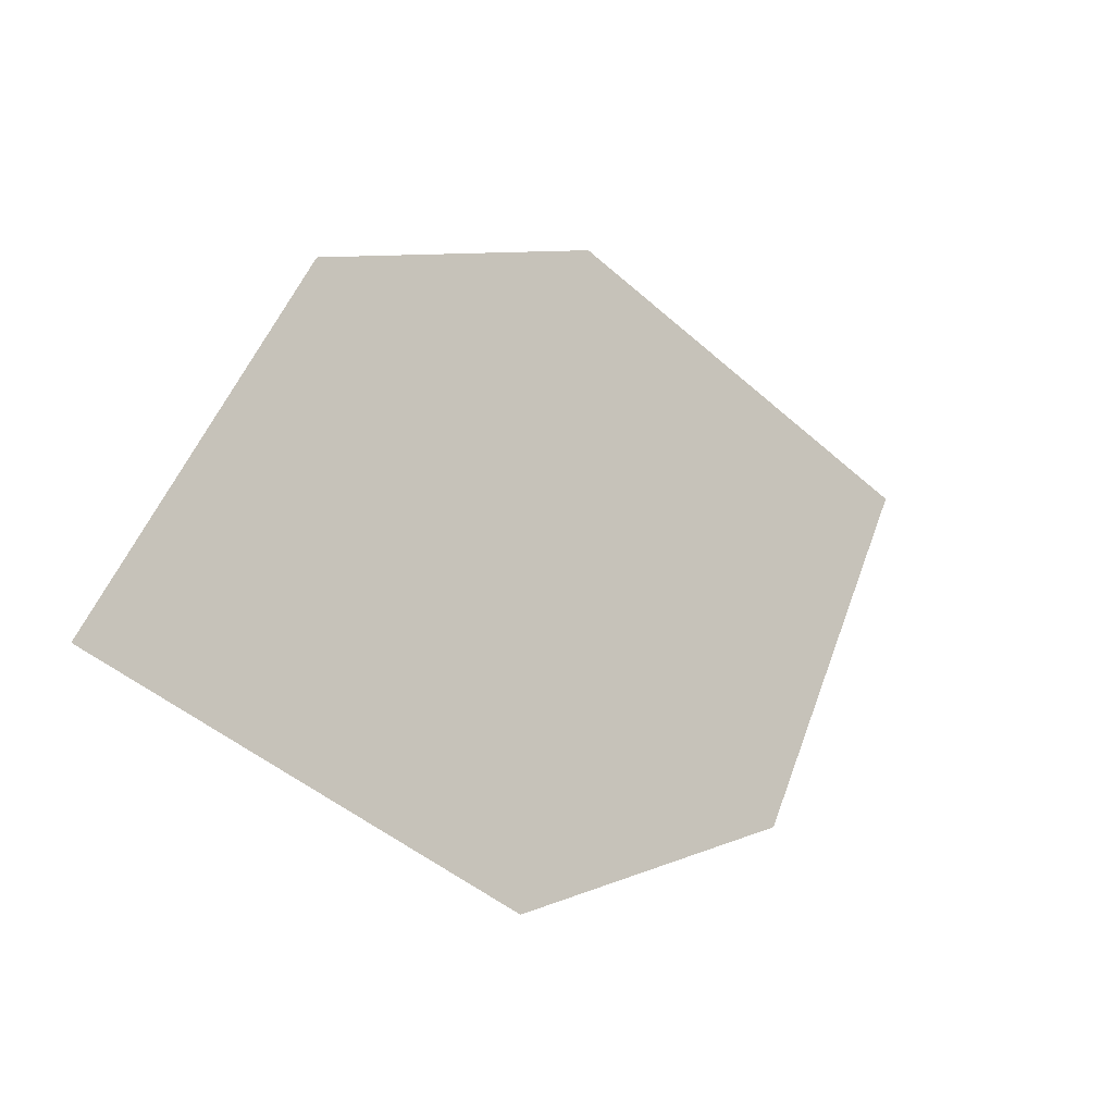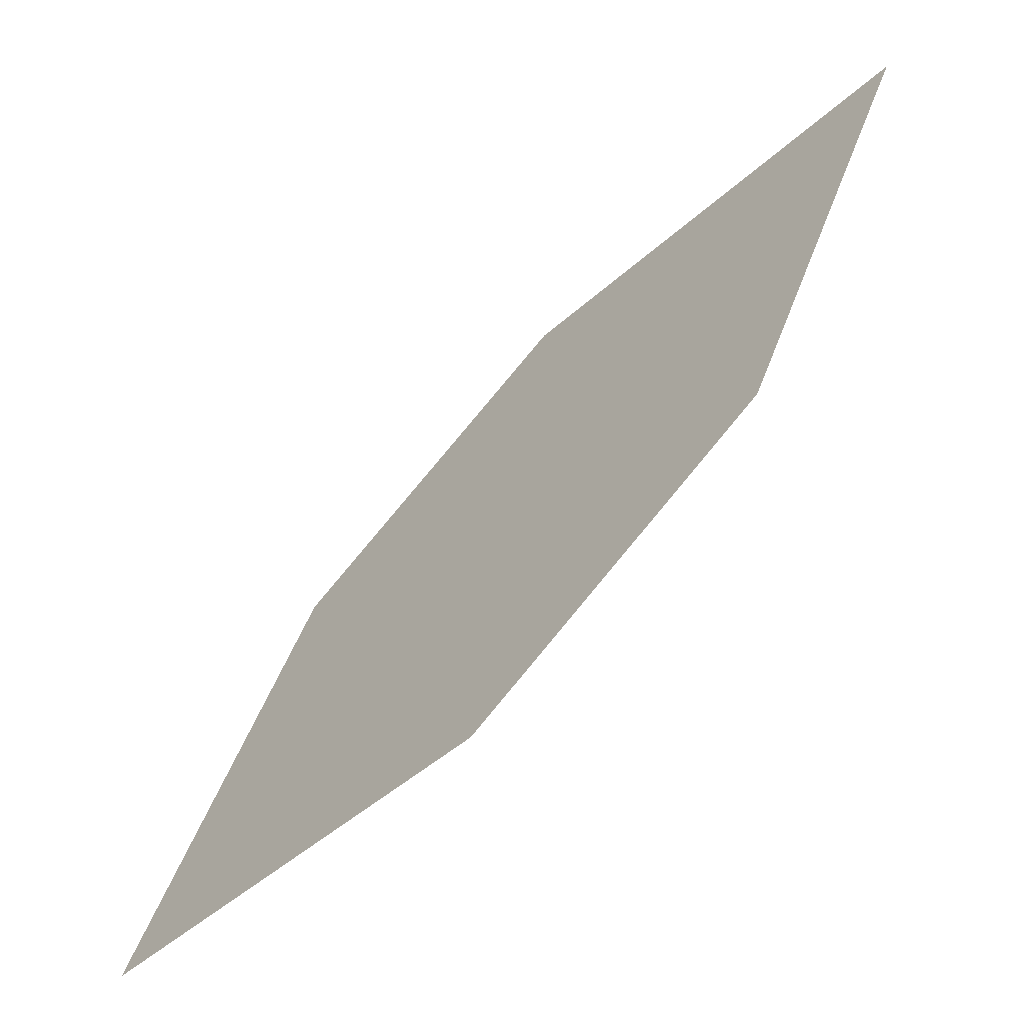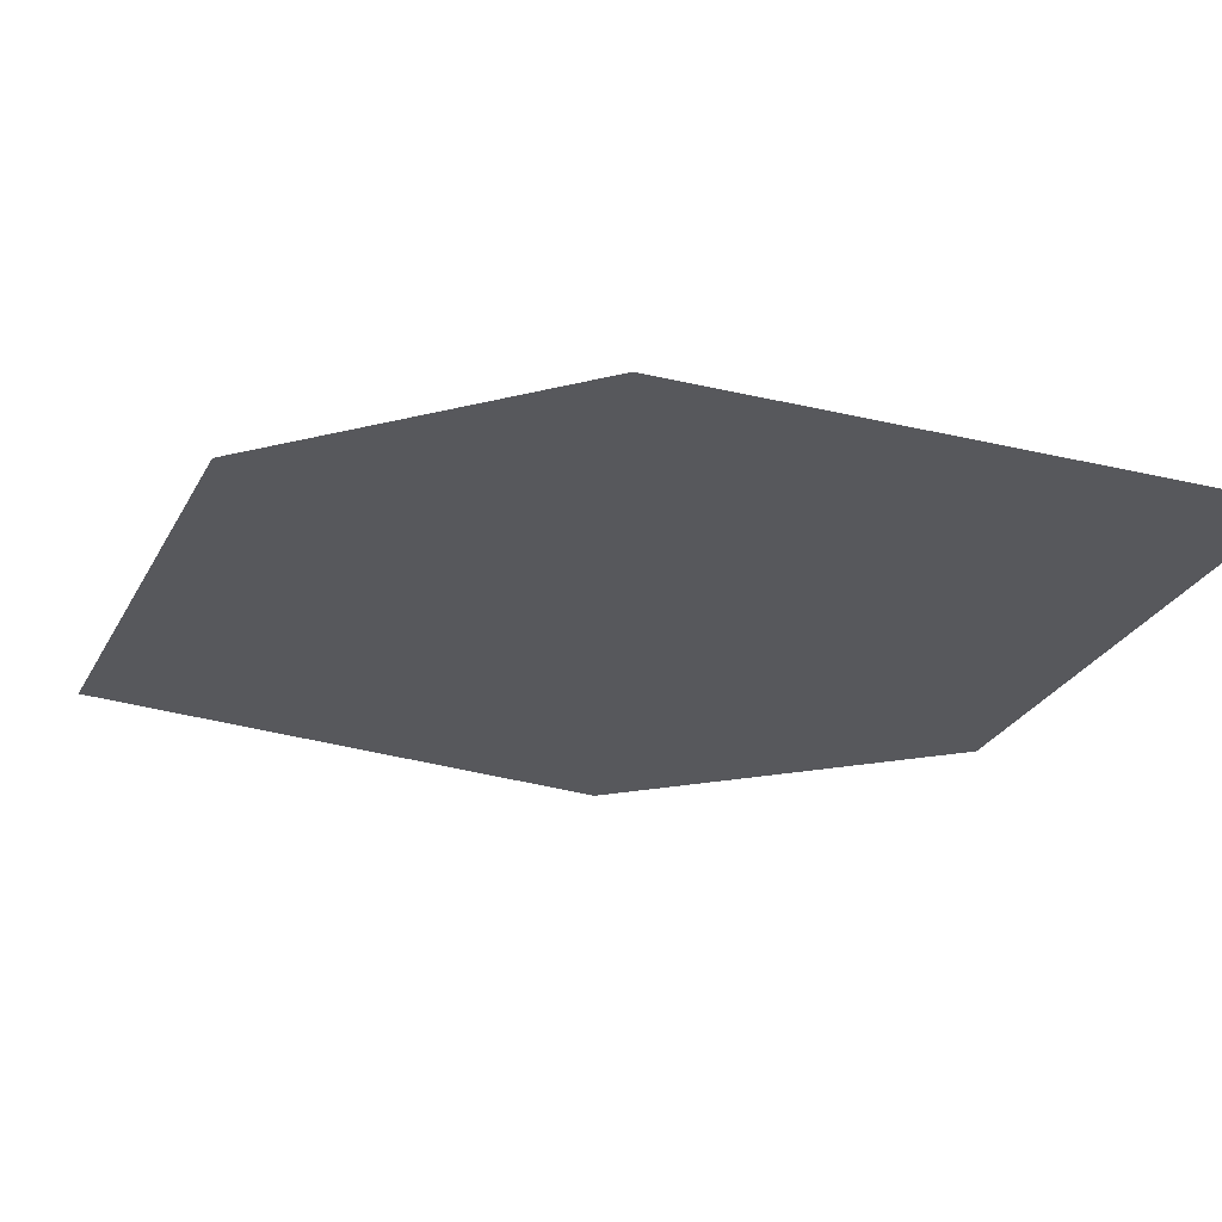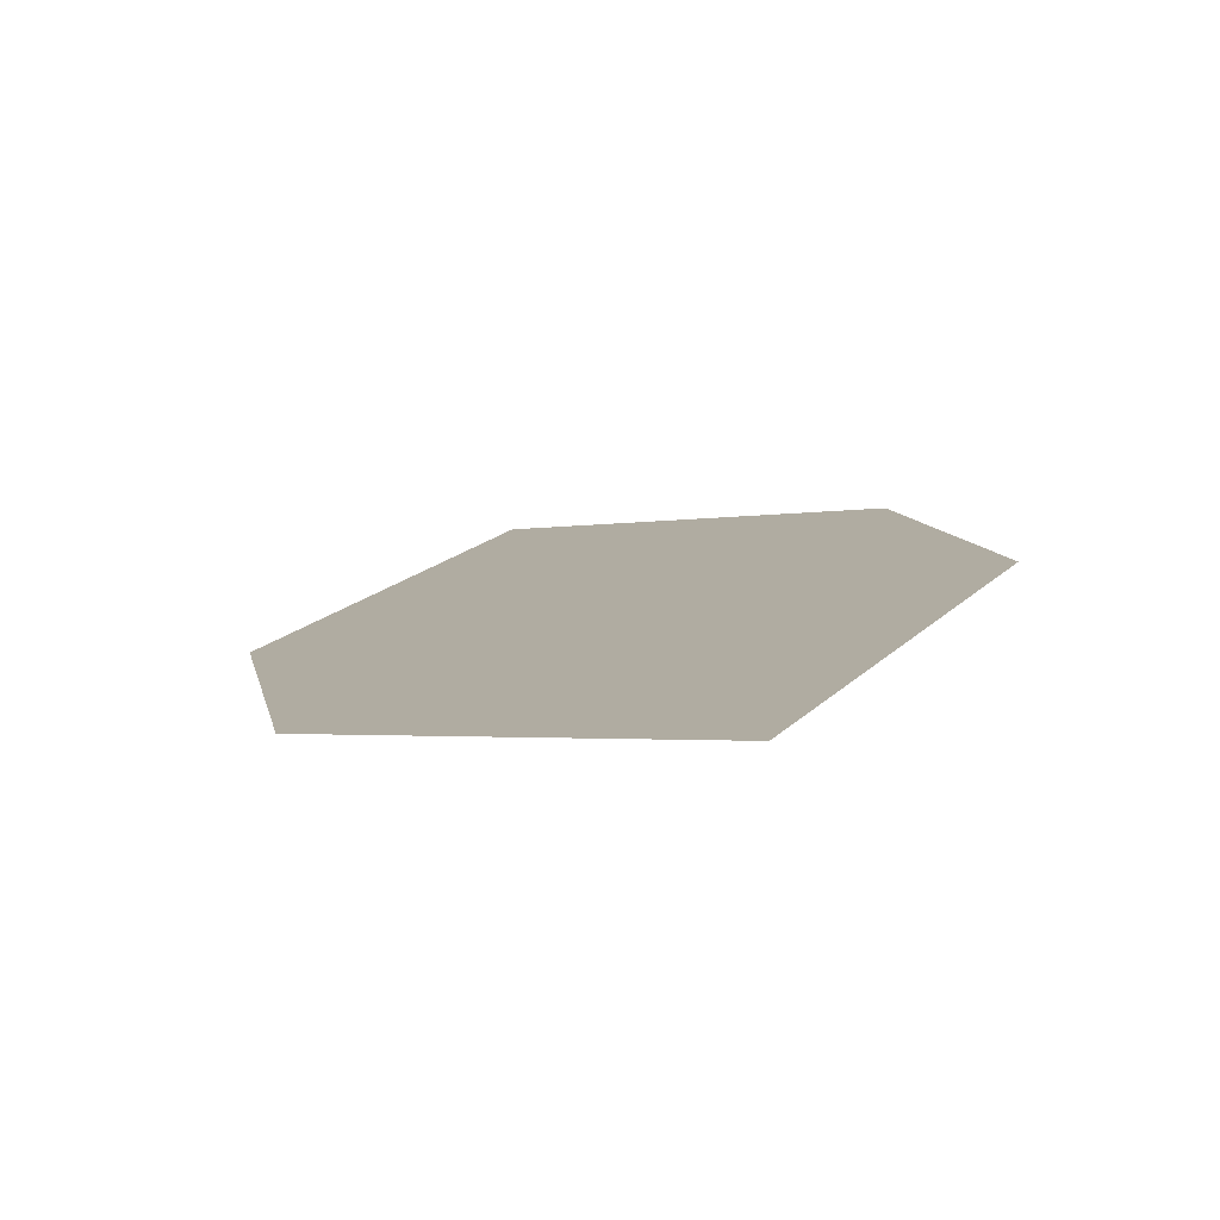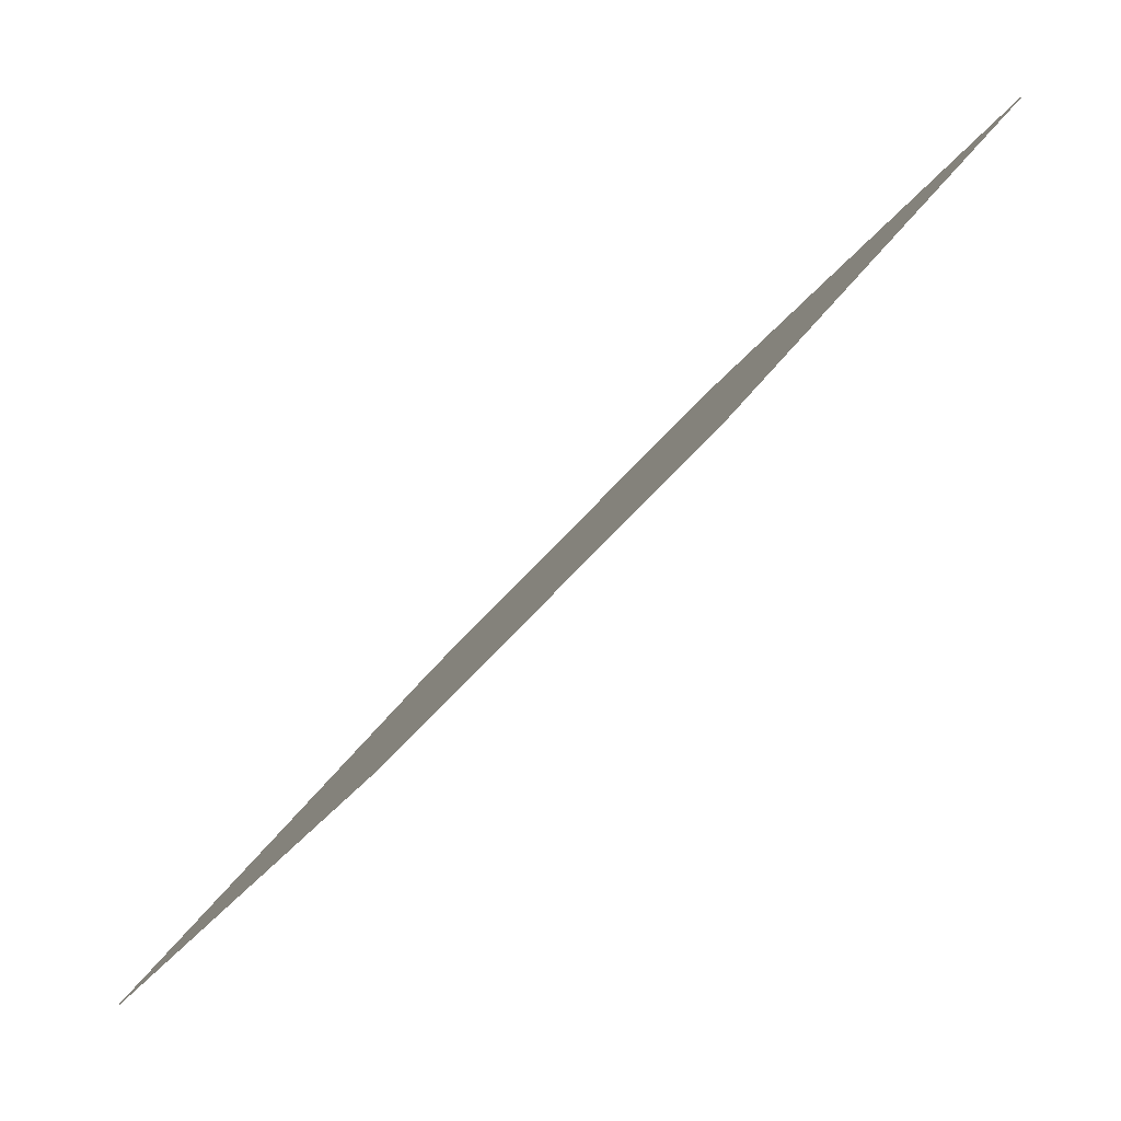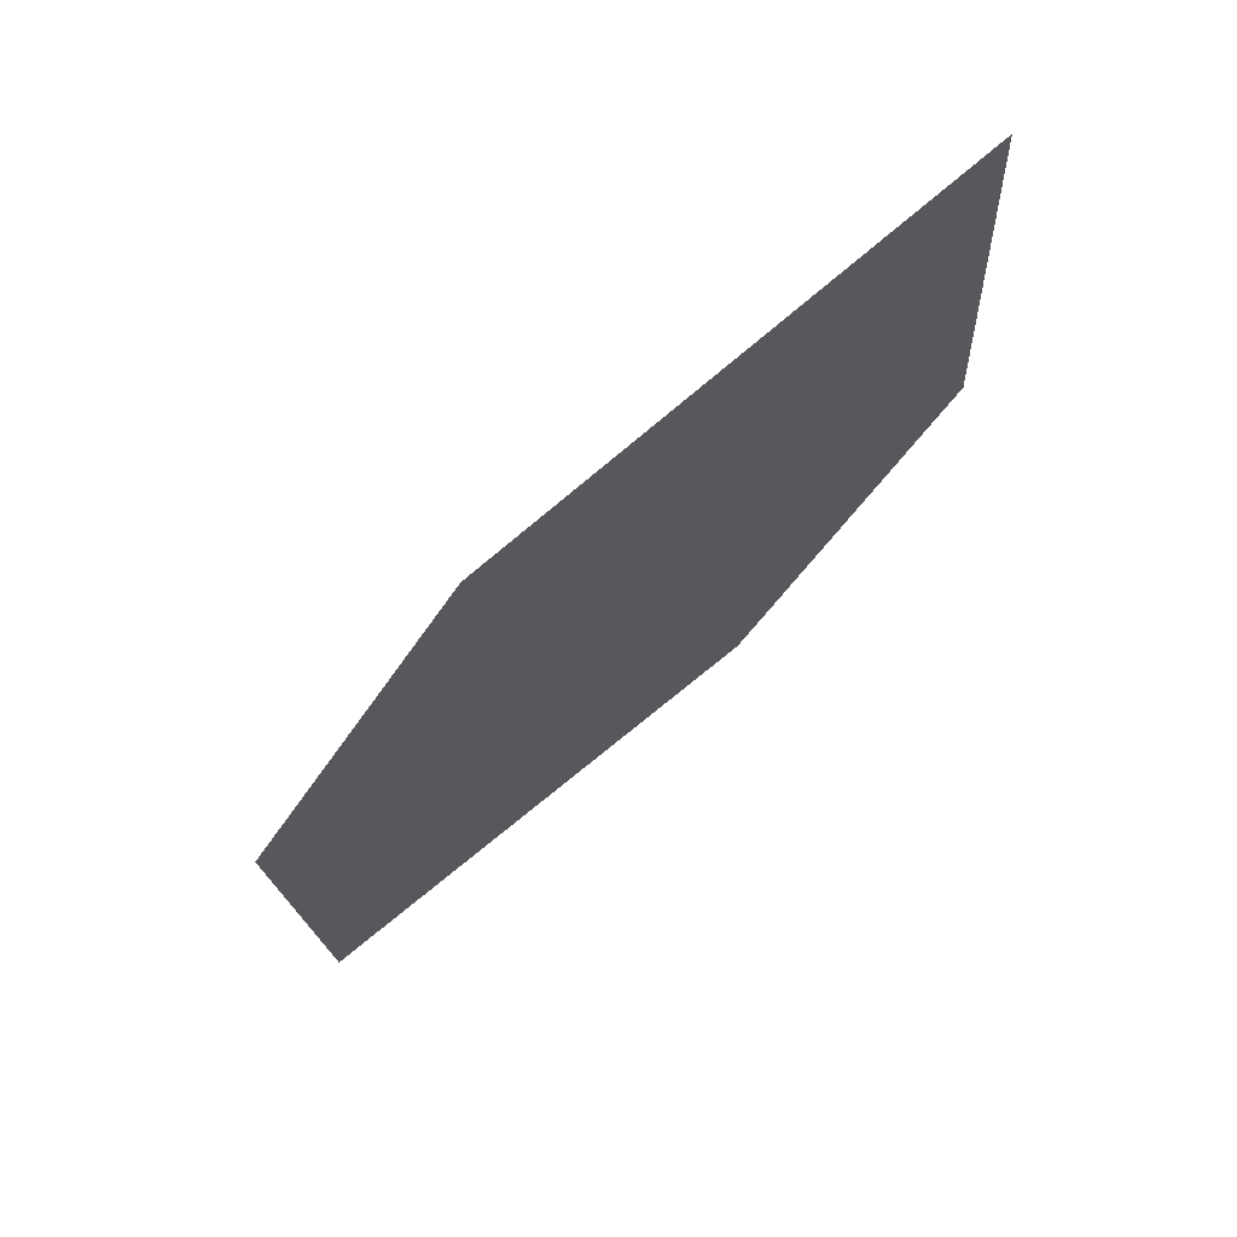
<metadata>
{"format":"obj","ext":"obj","renderer":"f3d","projection":"perspective","resolution":1024,"background":"white","views":[{"elev":68.1,"azim":-59.2,"up":"+Y"},{"elev":59.2,"azim":-94.3,"up":"+Z"},{"elev":22.3,"azim":-19.8,"up":"+Z"},{"elev":-36.4,"azim":50.1,"up":"+Y"},{"elev":20.6,"azim":140.4,"up":"+Y"},{"elev":-59.8,"azim":-165.5,"up":"+Z"}]}
</metadata>
<code>
o leaves.052
v 0.2286 0.06456 0.8958
v 0.2612 0.05016 0.8893
v 0.2849 0.004423 0.9235
v 0.2336 0.03888 0.9209
v 0.2523 0.01883 0.9301
v 0.2799 0.03011 0.8985
f 1 2 6 3
f 1 3 5 4

</code>
